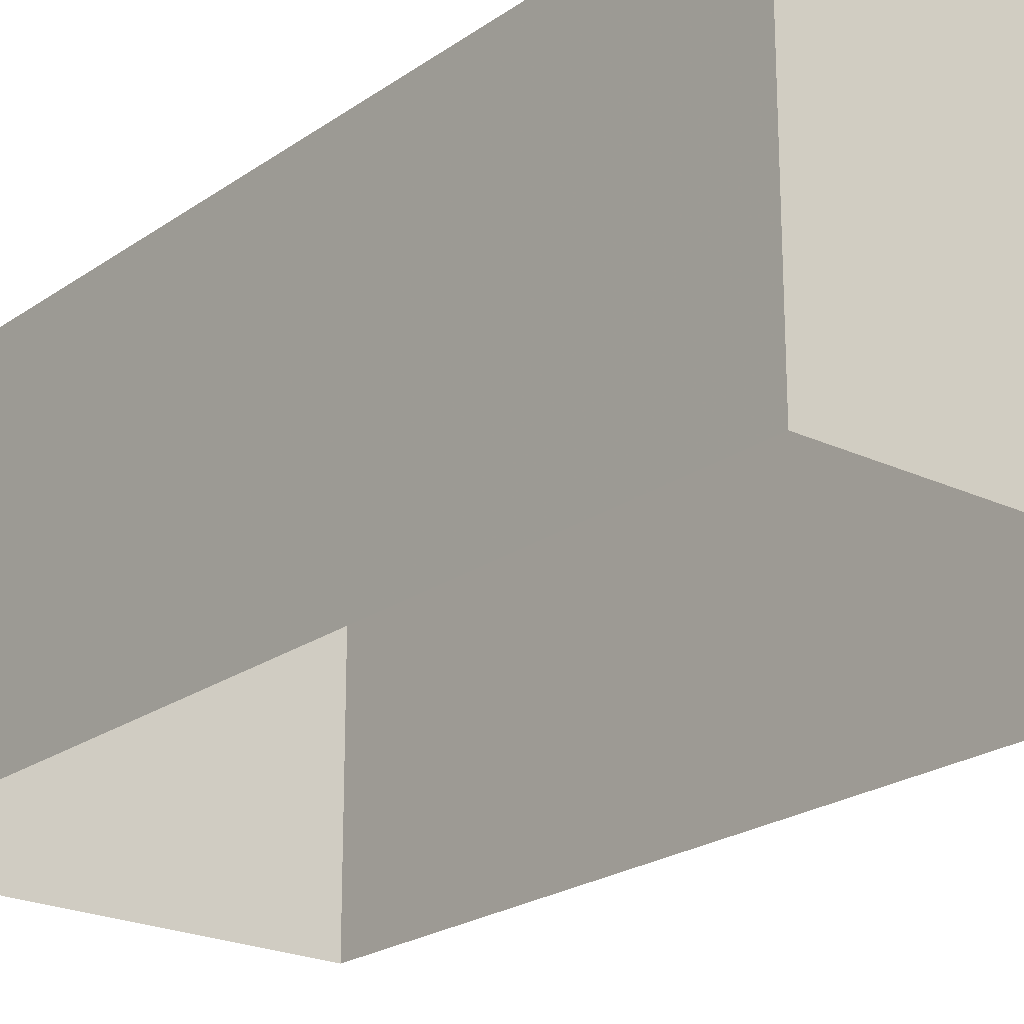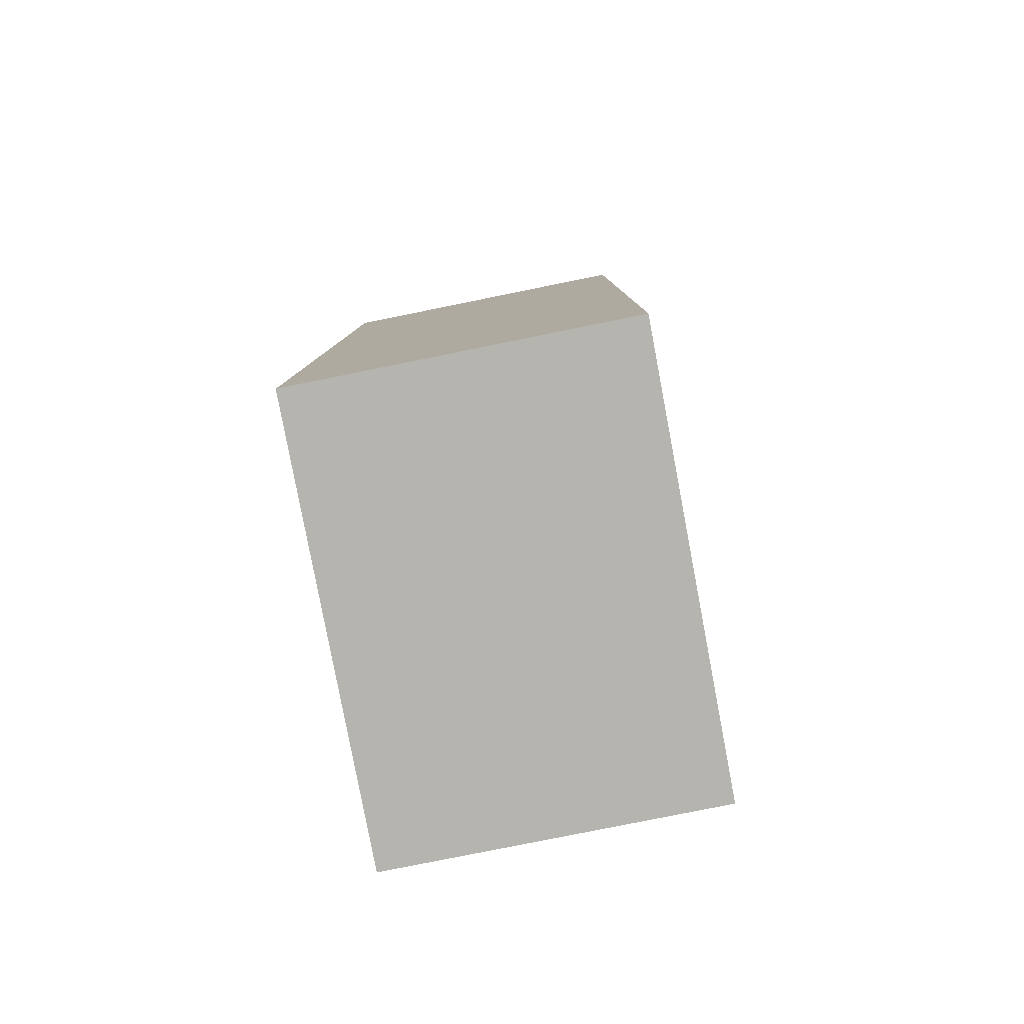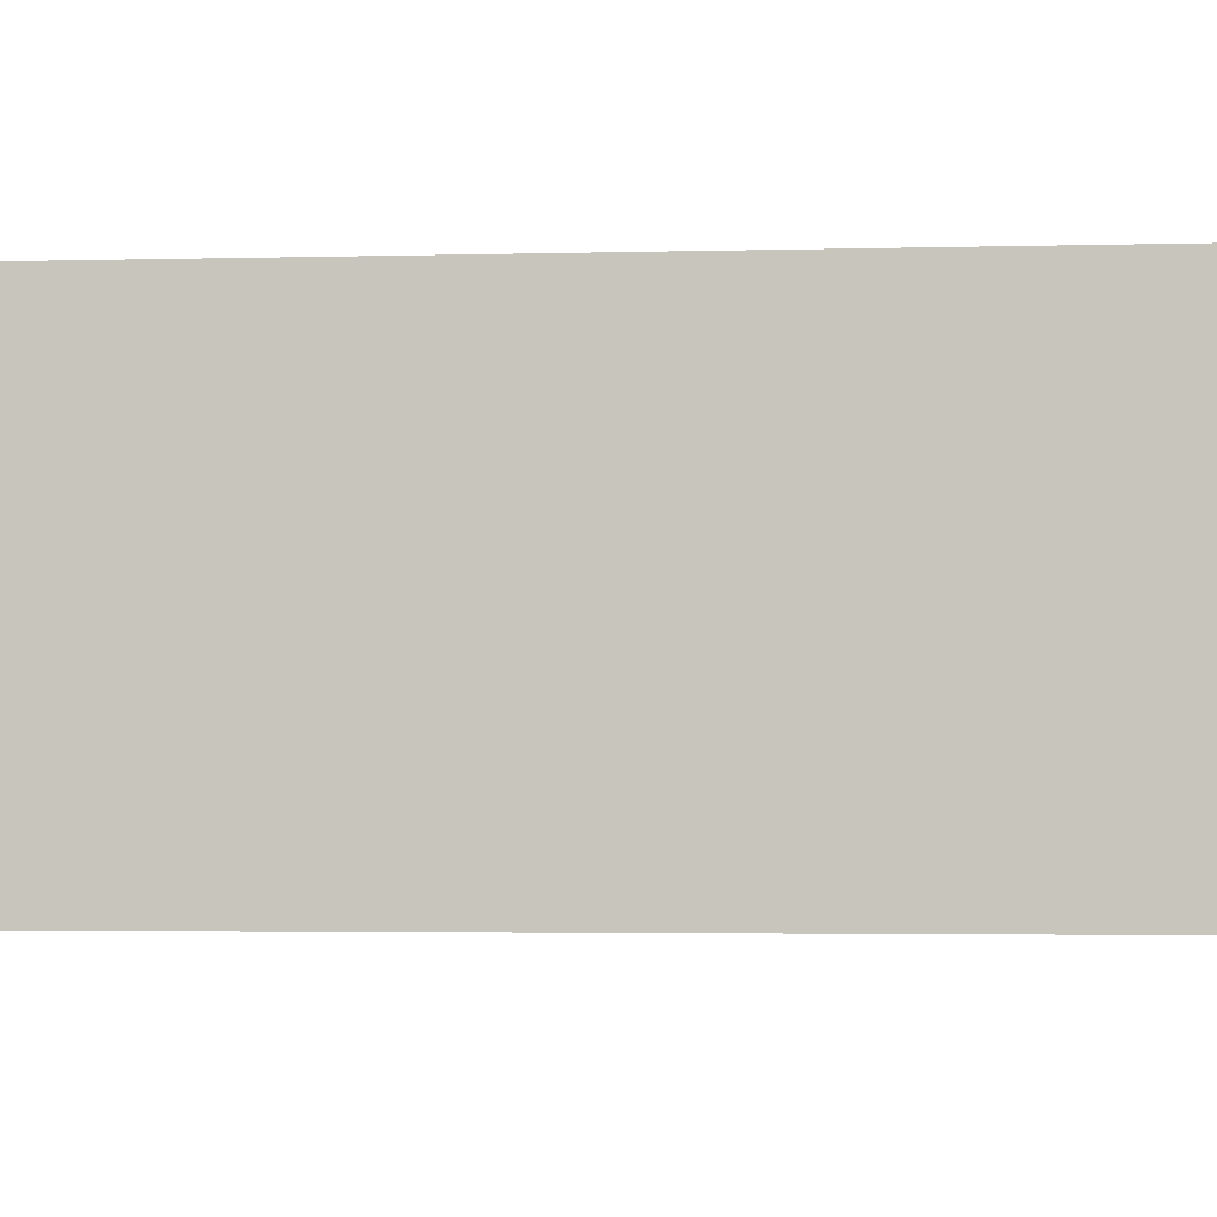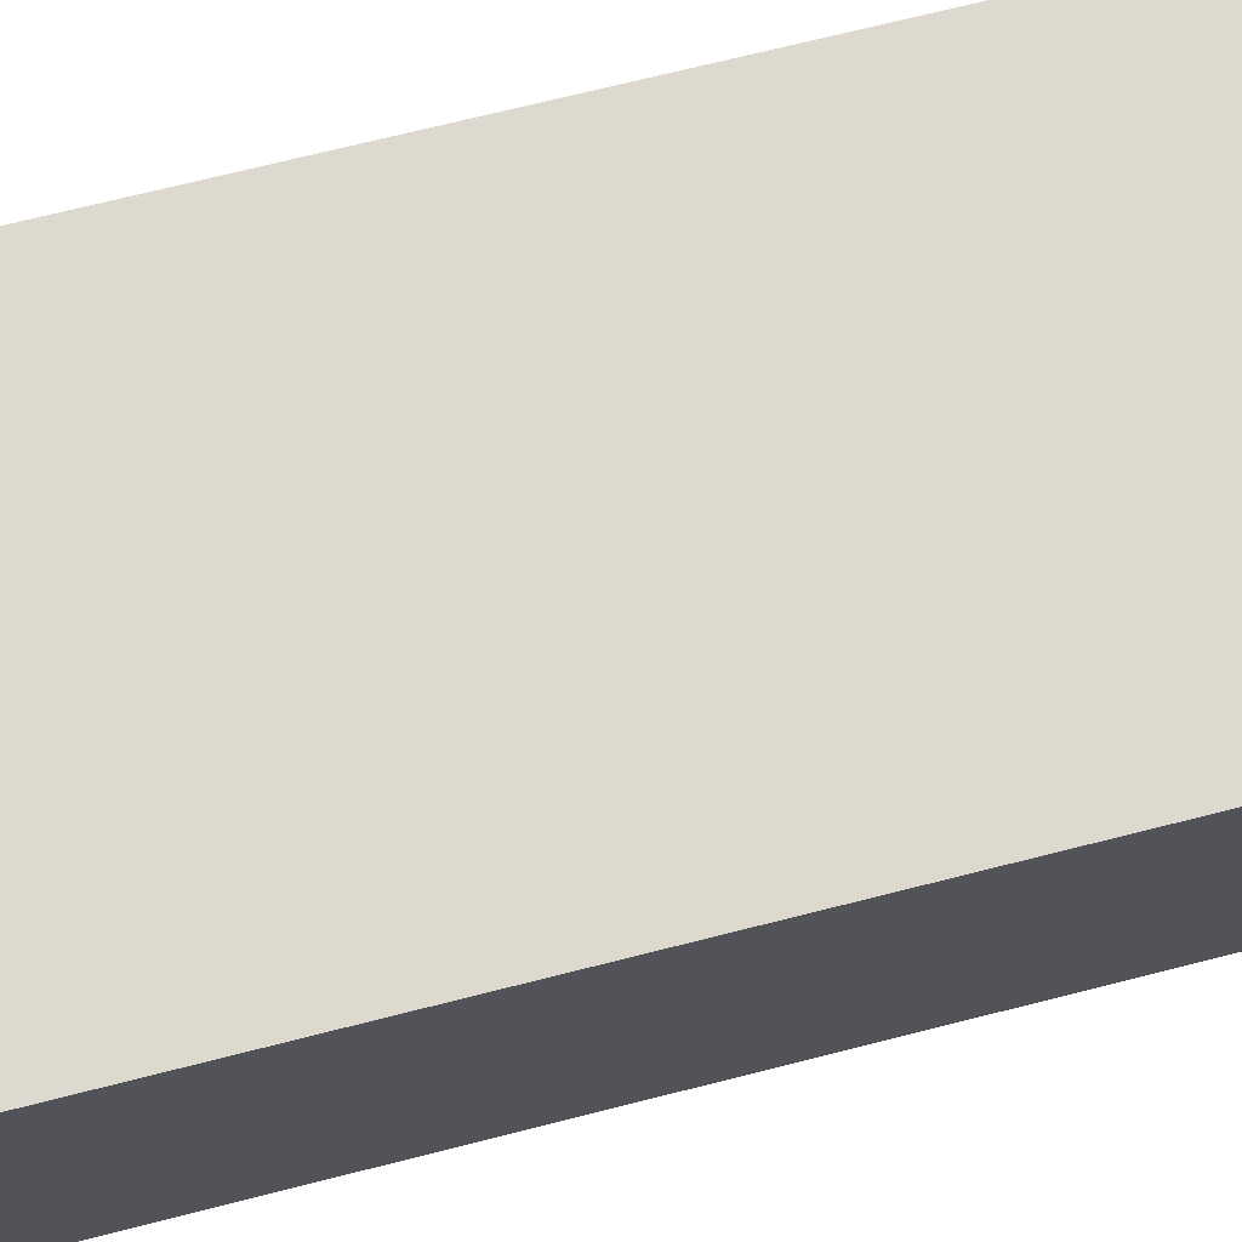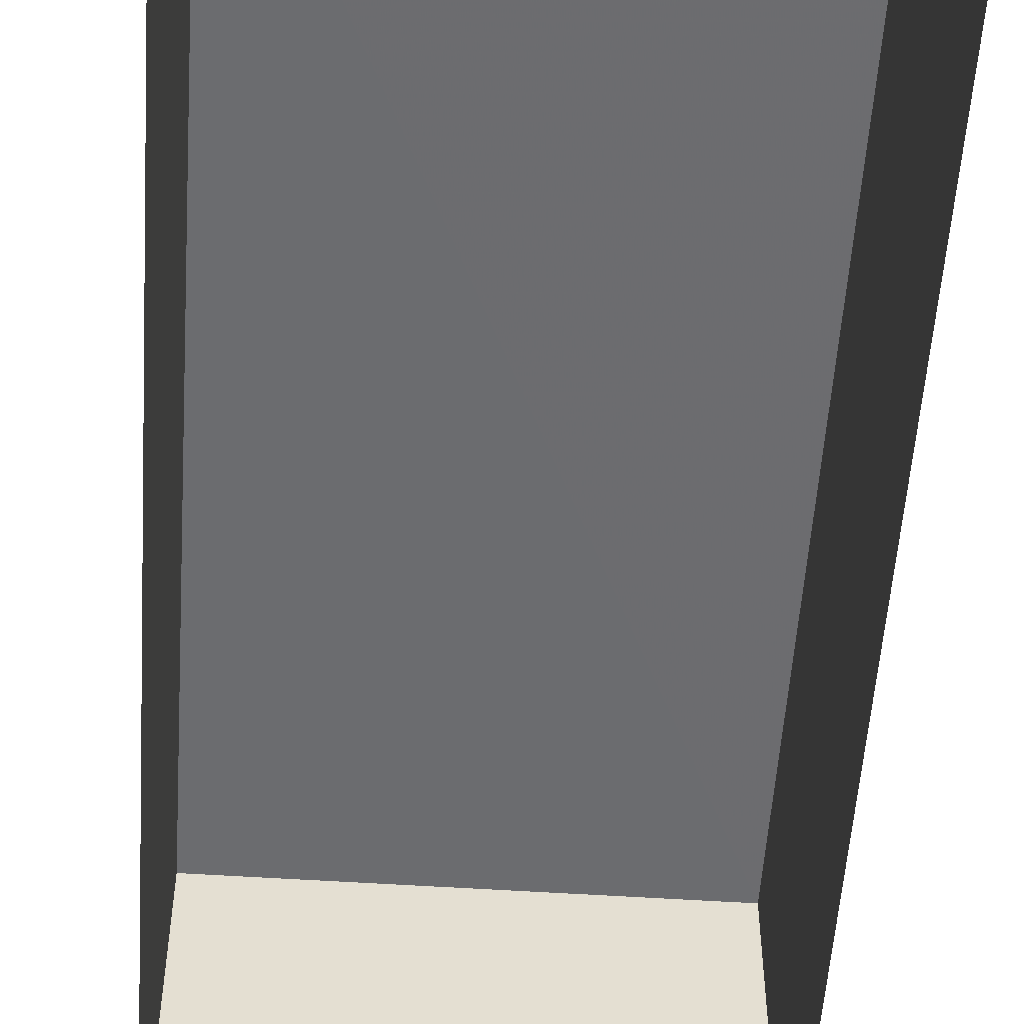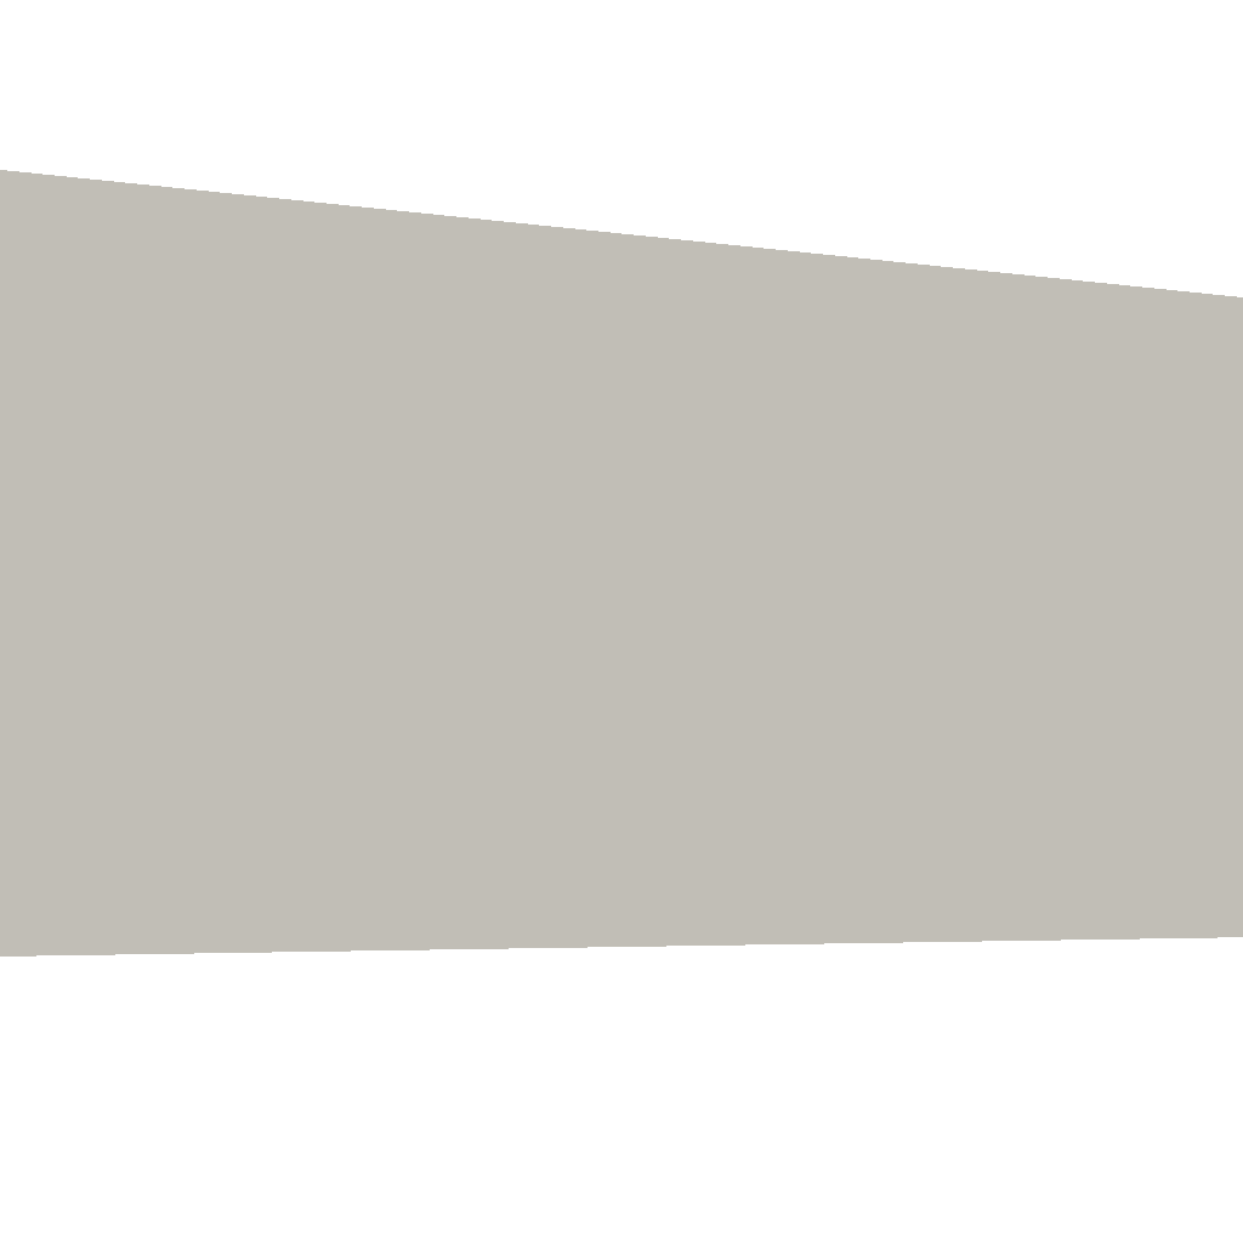
<metadata>
{"format":"obj","ext":"obj","renderer":"f3d","projection":"perspective","resolution":1024,"background":"white","views":[{"elev":-22.2,"azim":-41.0,"up":"+Z"},{"elev":-79.1,"azim":-79.1,"up":"+Y"},{"elev":-2.2,"azim":95.4,"up":"+Z"},{"elev":71.5,"azim":-105.6,"up":"+Z"},{"elev":-53.8,"azim":-5.5,"up":"+Z"},{"elev":-3.2,"azim":-125.9,"up":"+Z"}]}
</metadata>
<code>
v -3.159e+05 4.062e+04 5.846
v -3.159e+05 4.062e+04 5.847
v -3.159e+05 4.062e+04 5.849
v -3.159e+05 4.062e+04 5.848
v -3.159e+05 4.062e+04 7.904
v -3.159e+05 4.062e+04 7.905
v -3.159e+05 4.062e+04 7.906
v -3.159e+05 4.062e+04 7.902
f 1 2 3
f 4 1 3
f 5 6 7
f 5 8 6
f 6 1 4
f 6 8 1
f 7 4 3
f 7 6 4
f 7 3 2
f 5 7 2
f 5 2 1
f 8 5 1

</code>
